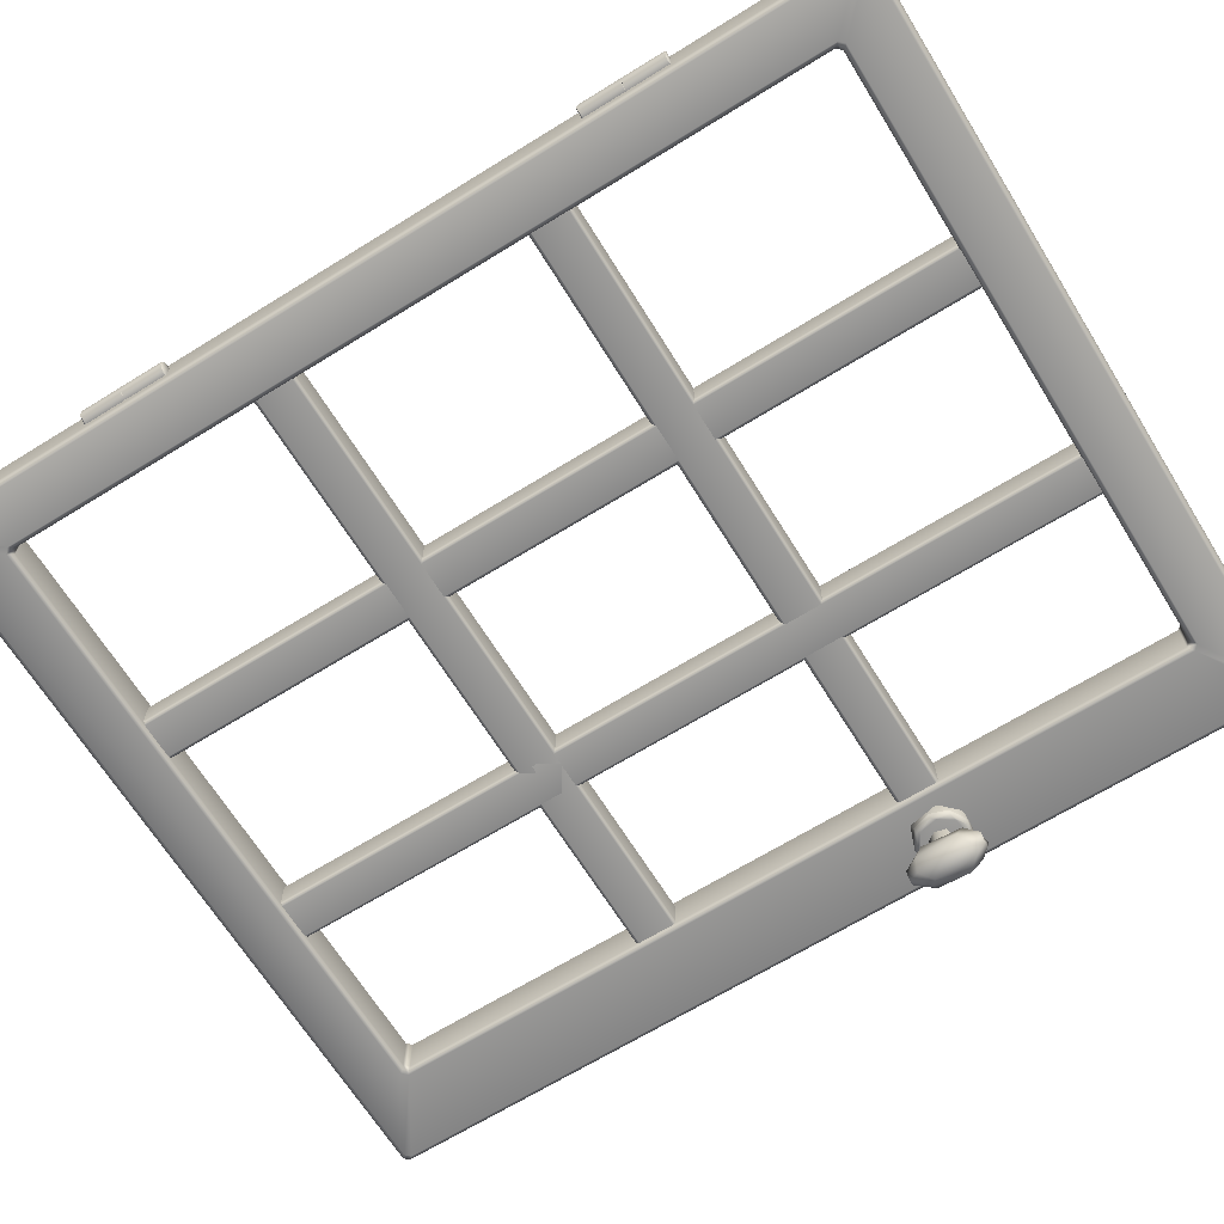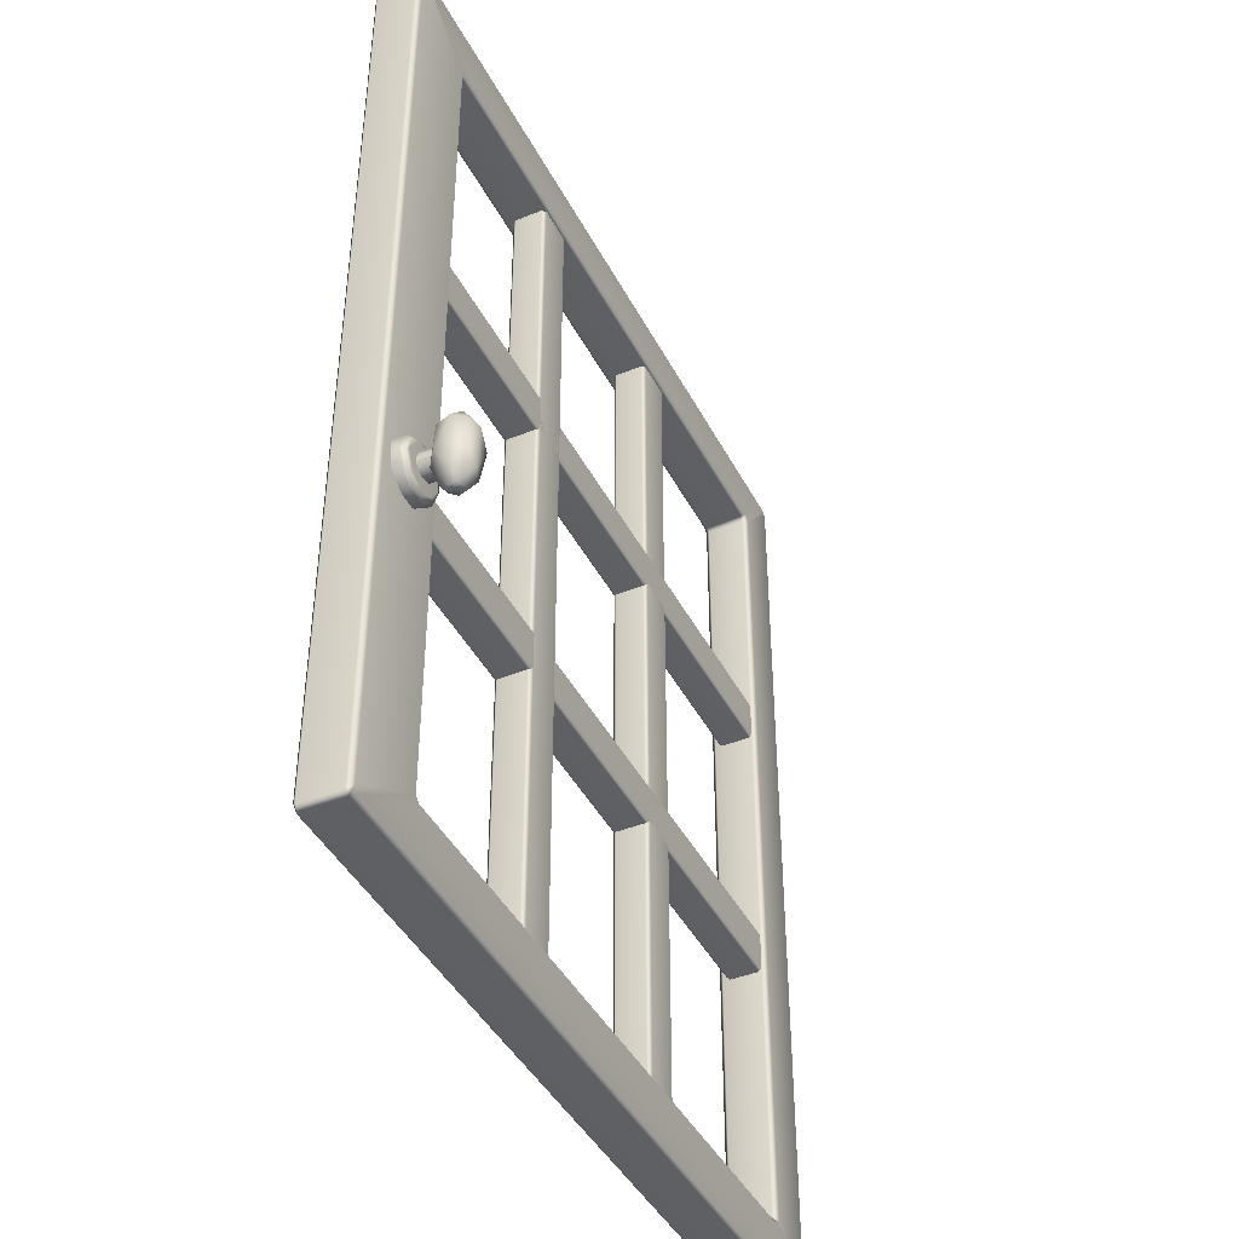
<metadata>
{"format":"obj","ext":"obj","renderer":"f3d","projection":"perspective","resolution":1024,"background":"white","views":[{"elev":-67.0,"azim":-58.2,"up":"+Z"},{"elev":-42.8,"azim":115.8,"up":"+Y"}]}
</metadata>
<code>
g SM_DoorBack_Top_LOD2
v 0.002468 0.4803 0.01029
v -0.004426 0.4798 0.009383
v -0.009042 0.4804 0.005122
v 0.008684 -0.04461 0.005646
v 0.01058 -0.04419 0.000518
v 0.007413 -0.04509 -0.007641
v -0.01036 -0.04474 -0.000236
v -0.000968 -0.04457 -0.01052
v -0.007958 -0.04423 -0.007052
v 0.002442 -0.04487 0.01024
v -0.009042 -0.04481 0.005123
v -0.004662 -0.04432 0.009497
v 0.002442 -0.04487 0.01024
v -0.004426 -0.04534 0.009383
v -0.009042 -0.04481 0.005123
v -0.01036 -0.04474 -0.000236
v -0.007561 -0.04534 -0.007103
v -0.000968 -0.04457 -0.01052
v 0.008684 -0.04461 0.005646
v 0.007413 -0.04509 -0.007641
v 0.01026 -0.04536 -0.001963
v 0.00317 0.481 -0.009756
v -0.002456 0.4805 -0.01008
v 0.008936 0.4802 -0.005715
v -0.01036 0.4804 -0.000236
v -0.007958 0.481 -0.007052
v 0.002468 0.4803 0.01029
v -0.009042 0.4804 0.005122
v -0.004665 0.4809 0.009498
v 0.007067 0.4809 0.007594
v 0.01041 0.4806 0.002688
v -0.01036 0.4804 -0.000236
v -0.007561 0.4798 -0.007103
v -0.002456 0.4805 -0.01008
v 0.00317 0.4798 -0.009756
v 0.008936 0.4802 -0.005715
v 0.7662 0.04301 -0.03273
v 0.7663 0.04268 -0.02128
v 0.7775 0.04906 -0.03284
v 0.7829 0.0551 -0.02136
v 0.7868 0.0692 -0.03299
v 0.7857 0.08186 -0.02132
v 0.7809 0.08884 -0.0332
v 0.7644 0.09998 -0.02126
v 0.7551 0.1001 -0.03306
v 0.7704 0.09621 -0.03254
v 0.7349 0.09224 -0.0215
v 0.7343 0.08933 -0.03241
v 0.7278 0.06963 -0.03303
v 0.7286 0.06072 -0.02145
v 0.7345 0.05108 -0.03321
v 0.7473 0.04223 -0.0212
v 0.7511 0.04171 -0.03295
v 0.7663 0.04268 -0.02128
v 0.7662 0.04301 -0.03273
v -0.01036 0.4804 -0.000236
v -0.008978 0.5251 -0.005332
v -0.01026 0.5237 -0
v -0.007958 0.481 -0.007052
v -0.00317 0.5237 -0.009756
v -0.002456 0.4805 -0.01008
v 0.0009 0.5252 -0.01017
v 0.00317 0.481 -0.009756
v 0.00603 0.5237 -0.008299
v 0.008936 0.4802 -0.005715
v 0.009209 0.5253 -0.004287
v 0.01041 0.4806 0.002688
v 0.009546 0.5254 0.004249
v 0.007067 0.4809 0.007594
v 0.00603 0.5237 0.008299
v 0.000361 0.5251 0.01057
v 0.002468 0.4803 0.01029
v -0.004665 0.4809 0.009498
v -0.00603 0.5237 0.008299
v -0.008486 0.5255 0.005399
v -0.009042 0.4804 0.005122
v -0.01026 0.5237 -0
v -0.01036 0.4804 -0.000236
v 0.009385 0.000231 0.004188
v 0.004808 -0.000646 0.009212
v -0.000695 -1e-05 0.01038
v -0.007967 0.000499 0.006224
v 0.009688 0.000191 -0.003624
v 0.00603 -0.00152 -0.008299
v 0.00093 -8e-06 -0.01018
v -0.008992 -7.6e-05 -0.005311
v -0.01026 -0.00152 0
v -0.00317 -0.00152 -0.009756
v -0.01036 -0.04474 -0.000236
v -0.008992 -7.6e-05 -0.005311
v -0.01026 -0.00152 0
v -0.007958 -0.04423 -0.007052
v -0.00317 -0.00152 -0.009756
v -0.000968 -0.04457 -0.01052
v 0.00093 -8e-06 -0.01018
v 0.00603 -0.00152 -0.008299
v 0.007413 -0.04509 -0.007641
v 0.009688 0.000191 -0.003624
v 0.01058 -0.04419 0.000518
v 0.009385 0.000231 0.004188
v 0.008684 -0.04461 0.005646
v 0.004808 -0.000646 0.009212
v 0.002442 -0.04487 0.01024
v -0.000695 -1e-05 0.01038
v -0.004662 -0.04432 0.009497
v -0.007967 0.000499 0.006224
v -0.009042 -0.04481 0.005123
v -0.01026 -0.00152 0
v -0.01036 -0.04474 -0.000236
v 0.05285 0.09251 0.01333
v 0.7481 0.09251 -0.0153
v 0.7481 0.09251 0.01333
v 0.05285 0.09251 -0.0153
v 0.7481 0.08893 -0.01888
v 0.05285 0.08893 -0.01888
v 0.05285 0.05075 -0.01888
v 0.7481 0.05075 -0.01888
v 0.05285 0.04717 -0.0153
v 0.7481 0.04717 -0.0153
v 0.05285 0.04717 0.01333
v 0.7481 0.04717 0.01333
v 0.7481 0.05075 0.01691
v 0.05285 0.05075 0.01691
v 0.05285 0.08893 0.01691
v 0.7481 0.08893 0.01691
v 0.7481 0.09251 0.01333
v 0.05285 0.09251 0.01333
v 0.05285 0.3822 0.01333
v 0.7481 0.3822 -0.0153
v 0.7481 0.3822 0.01333
v 0.05285 0.3822 -0.0153
v 0.7481 0.3786 -0.01888
v 0.05285 0.3786 -0.01888
v 0.05285 0.3404 -0.01888
v 0.7481 0.3404 -0.01888
v 0.05285 0.3368 -0.0153
v 0.7481 0.3368 -0.0153
v 0.05285 0.3368 0.01333
v 0.7481 0.3368 0.01333
v 0.05285 0.3404 0.01691
v 0.7481 0.3404 0.01691
v 0.05285 0.3786 0.01691
v 0.7481 0.3786 0.01691
v 0.7481 0.3822 0.01333
v 0.05285 0.3822 0.01333
v 0.7511 0.06006 -0.05986
v 0.7614 0.05949 -0.03744
v 0.7614 0.05984 -0.05986
v 0.7484 0.06195 -0.03744
v 0.7438 0.07379 -0.05986
v 0.745 0.07417 -0.03746
v 0.7509 0.08319 -0.03745
v 0.7544 0.08453 -0.05987
v 0.7628 0.08363 -0.03744
v 0.7657 0.08176 -0.05985
v 0.769 0.0771 -0.03744
v 0.7709 0.06814 -0.05987
v 0.7695 0.06628 -0.03744
v 0.7614 0.05949 -0.03744
v 0.7614 0.05984 -0.05986
v 0.0604 0.6442 0.02106
v 0.05525 -0.2198 0.02602
v 0.0553 0.6491 0.02602
v 0.0604 -0.2149 0.02106
v 0.0604 0.6442 -0.01856
v 0.0604 -0.2149 -0.01856
v 0.05525 0.6491 -0.02352
v 0.0553 -0.2198 -0.02352
v 0.005002 -0.27 -0.02352
v 0.005002 0.6993 -0.02352
v -0.000241 -0.2755 -0.01856
v -0.000241 0.7049 -0.01867
v -0.000241 0.7048 0.02106
v -0.000241 -0.2756 0.02117
v 0.005002 -0.27 0.02602
v 0.005002 0.6993 0.02602
v 0.05525 -0.2198 0.02602
v 0.0553 0.6491 0.02602
v 0.7096 -0.2149 0.02105
v 0.7148 0.6491 0.026
v 0.7147 -0.2198 0.026
v 0.7096 0.6442 0.02105
v 0.7096 -0.2149 -0.01858
v 0.7096 0.6442 -0.01858
v 0.7148 -0.2198 -0.02353
v 0.7147 0.6491 -0.02353
v 0.796 0.6993 -0.02352
v 0.796 -0.27 -0.02352
v 0.8012 0.7048 -0.01856
v 0.8012 -0.2756 -0.01867
v 0.8012 -0.2755 0.02106
v 0.8012 0.7049 0.02116
v 0.796 0.6993 0.02602
v 0.796 -0.27 0.02602
v 0.7148 0.6491 0.026
v 0.7147 -0.2198 0.026
v -0.01036 0.4804 -0.000236
v -0.008437 0.4351 0.005881
v -0.01026 0.4371 -0
v -0.009042 0.4804 0.005122
v -0.004426 0.4798 0.009383
v 0.000501 0.4361 0.01067
v 0.002468 0.4803 0.01029
v 0.008075 0.4355 0.006518
v 0.01041 0.4806 0.002688
v 0.01026 0.4371 -0
v 0.008936 0.4802 -0.005715
v 0.008684 0.4353 -0.005525
v 0.002119 0.4356 -0.01009
v 0.00317 0.4798 -0.009756
v -0.002456 0.4805 -0.01008
v -0.00317 0.4371 -0.009756
v -0.008784 0.4357 -0.005947
v -0.007561 0.4798 -0.007103
v -0.01036 0.4804 -0.000236
v -0.01026 0.4371 -0
v -0.01036 -0.04474 -0.000236
v -0.008437 -0.09013 0.005881
v -0.01026 -0.08804 0
v -0.009042 -0.04481 0.005123
v -0.004426 -0.04534 0.009383
v 0.000501 -0.0891 0.01067
v 0.002442 -0.04487 0.01024
v 0.008075 -0.08969 0.006518
v 0.008684 -0.04461 0.005646
v 0.01026 -0.08804 0
v 0.01026 -0.04536 -0.001963
v 0.008684 -0.0899 -0.005525
v 0.007413 -0.04509 -0.007641
v 0.00212 -0.0896 -0.01009
v -0.000968 -0.04457 -0.01052
v -0.00317 -0.08804 -0.009756
v -0.008784 -0.08945 -0.005947
v -0.007561 -0.04534 -0.007103
v -0.01036 -0.04474 -0.000236
v -0.01026 -0.08804 0
v 0.7662 0.03295 -0.07315
v 0.7597 0.03258 -0.07548
v 0.7668 0.03175 -0.06477
v 0.7603 0.03361 -0.06191
v 0.7527 0.03188 -0.06749
v 0.7545 0.0337 -0.0733
v 0.753 0.1118 -0.06586
v 0.7542 0.1119 -0.07176
v 0.7612 0.112 -0.06148
v 0.7673 0.1113 -0.0681
v 0.7649 0.1117 -0.07468
v 0.7585 0.1119 -0.07678
v 0.5365 0.6586 -0.0153
v 0.5365 -0.2293 0.01333
v 0.5365 0.6586 0.01333
v 0.5365 -0.2293 -0.0153
v 0.5329 -0.2293 -0.01888
v 0.5329 0.6586 -0.01888
v 0.4948 0.6586 -0.01888
v 0.4948 -0.2293 -0.01888
v 0.4912 -0.2293 -0.0153
v 0.4912 0.6586 -0.0153
v 0.4912 0.6586 0.01333
v 0.4912 -0.2293 0.01333
v 0.4948 -0.2293 0.01691
v 0.4948 0.6586 0.01691
v 0.5329 0.6586 0.01691
v 0.5329 -0.2293 0.01691
v 0.5365 -0.2293 0.01333
v 0.5365 0.6586 0.01333
v 0.3098 0.6586 -0.0153
v 0.3098 -0.2293 0.01333
v 0.3098 0.6586 0.01333
v 0.3098 -0.2293 -0.0153
v 0.3062 -0.2293 -0.01888
v 0.3062 0.6586 -0.01888
v 0.268 0.6586 -0.01888
v 0.268 -0.2293 -0.01888
v 0.2645 -0.2293 -0.0153
v 0.2645 0.6586 -0.0153
v 0.2645 0.6586 0.01333
v 0.2645 -0.2293 0.01333
v 0.268 -0.2293 0.01691
v 0.268 0.6586 0.01691
v 0.3062 0.6586 0.01691
v 0.3062 -0.2293 0.01691
v 0.3098 -0.2293 0.01333
v 0.3098 0.6586 0.01333
v -0.00317 0.4371 -0.009756
v -0.008784 0.4357 -0.005947
v 0.002119 0.4356 -0.01009
v -0.008437 0.4351 0.005881
v -0.01026 0.4371 -0
v 0.008684 0.4353 -0.005525
v 0.008075 0.4355 0.006518
v 0.01026 0.4371 -0
v 0.000501 0.4361 0.01067
v 0.00603 0.5237 0.008299
v 0.000361 0.5251 0.01057
v 0.009546 0.5254 0.004249
v -0.008486 0.5255 0.005399
v -0.00603 0.5237 0.008299
v 0.009209 0.5253 -0.004287
v 0.00603 0.5237 -0.008299
v 0.0009 0.5252 -0.01017
v -0.008978 0.5251 -0.005332
v -0.01026 0.5237 -0
v -0.00317 0.5237 -0.009756
v -0.00317 -0.08804 -0.009756
v -0.008784 -0.08945 -0.005947
v 0.00212 -0.0896 -0.01009
v -0.008437 -0.09013 0.005881
v -0.01026 -0.08804 0
v 0.008684 -0.0899 -0.005525
v 0.008075 -0.08969 0.006518
v 0.01026 -0.08804 0
v 0.000501 -0.0891 0.01067
v 0.005002 0.6993 0.02602
v 0.0604 0.6543 0.02602
v 0.0553 0.6491 0.02602
v 0.01025 0.7045 0.02602
v 0.7096 0.6543 0.026
v -0.000241 0.7048 0.02106
v 0.7907 0.7045 0.02602
v 0.7148 0.6491 0.026
v 0.796 0.6993 0.02602
v 0.00461 0.7098 0.02116
v 0.7963 0.7098 0.02106
v 0.8012 0.7049 0.02116
v 0.8012 0.7048 -0.01856
v 0.004712 0.7098 -0.01856
v -0.000241 0.7049 -0.01867
v 0.005002 0.6993 -0.02352
v 0.7964 0.7098 -0.01867
v 0.7907 0.7045 -0.02352
v 0.796 0.6993 -0.02352
v 0.7147 0.6491 -0.02353
v 0.01025 0.7045 -0.02352
v 0.05525 0.6491 -0.02352
v 0.7096 0.6543 -0.02353
v 0.0604 0.6543 -0.02352
v 0.0604 0.6442 -0.01856
v 0.7047 0.6491 -0.01858
v 0.7096 0.6442 -0.01858
v 0.06535 0.6491 -0.01856
v 0.7047 0.6491 0.02105
v 0.7096 0.6442 0.02105
v 0.06535 0.6491 0.02106
v 0.0604 0.6442 0.02106
v 0.0553 0.6491 0.02602
v 0.0604 0.6543 0.02602
v 0.7096 0.6543 0.026
v 0.7148 0.6491 0.026
v 0.0604 -0.2149 0.02106
v 0.0604 -0.2249 0.02602
v 0.05525 -0.2198 0.02602
v 0.06535 -0.2198 0.02106
v 0.7096 -0.225 0.026
v 0.0604 -0.2149 -0.01856
v 0.7047 -0.2198 0.02105
v 0.7147 -0.2198 0.026
v 0.7096 -0.2149 0.02105
v 0.06535 -0.2198 -0.01856
v 0.0553 -0.2198 -0.02352
v 0.7047 -0.2198 -0.01858
v 0.7096 -0.2149 -0.01858
v 0.0604 -0.225 -0.02352
v 0.005002 -0.27 -0.02352
v 0.7096 -0.2249 -0.02353
v 0.7148 -0.2198 -0.02353
v 0.01025 -0.2752 -0.02352
v -0.000241 -0.2755 -0.01856
v 0.7907 -0.2752 -0.02352
v 0.796 -0.27 -0.02352
v 0.00461 -0.2805 -0.01867
v 0.7963 -0.2805 -0.01856
v 0.8012 -0.2756 -0.01867
v 0.8012 -0.2755 0.02106
v 0.004712 -0.2805 0.02106
v -0.000241 -0.2756 0.02117
v 0.005002 -0.27 0.02602
v 0.7964 -0.2805 0.02117
v 0.7907 -0.2752 0.02602
v 0.796 -0.27 0.02602
v 0.7147 -0.2198 0.026
v 0.7096 -0.225 0.026
v 0.01025 -0.2752 0.02602
v 0.05525 -0.2198 0.02602
v 0.0604 -0.2249 0.02602
v 0.7668 0.03175 -0.06477
v 0.7603 0.03361 -0.06191
v 0.7616 0.03943 -0.05528
v 0.7709 0.05292 -0.05108
v 0.7627 0.06831 -0.04677
v 0.7798 0.06073 -0.05827
v 0.7758 0.0937 -0.05681
v 0.762 0.09871 -0.05224
v 0.7612 0.112 -0.06148
v 0.7673 0.1113 -0.0681
v 0.7766 0.04321 -0.07185
v 0.7808 0.09472 -0.07228
v 0.7649 0.1117 -0.07468
v 0.7662 0.03295 -0.07315
v 0.7709 0.09491 -0.08433
v 0.7585 0.1119 -0.07678
v 0.7758 0.05687 -0.08542
v 0.7624 0.08881 -0.08997
v 0.7624 0.04538 -0.08771
v 0.7597 0.03258 -0.07548
v 0.7509 0.1008 -0.08303
v 0.7542 0.1119 -0.07176
v 0.7481 0.07388 -0.08831
v 0.7488 0.04377 -0.08264
v 0.7545 0.0337 -0.0733
v 0.7527 0.03188 -0.06749
v 0.74 0.09579 -0.07494
v 0.753 0.1118 -0.06586
v 0.7403 0.0517 -0.07128
v 0.7407 0.08868 -0.05989
v 0.7463 0.04681 -0.05398
v 0.7603 0.03361 -0.06191
v 0.7616 0.03943 -0.05528
v 0.7627 0.06831 -0.04677
v 0.752 0.09765 -0.05117
v 0.7612 0.112 -0.06148
v 0.762 0.09871 -0.05224
v 0.7766 0.0891 -0.03657
v 0.7809 0.08884 -0.0332
v 0.7704 0.09621 -0.03254
v 0.7868 0.0692 -0.03299
v 0.7567 0.09782 -0.03657
v 0.7551 0.1001 -0.03306
v 0.7842 0.06877 -0.03661
v 0.7378 0.08915 -0.03653
v 0.7343 0.08933 -0.03241
v 0.7752 0.05045 -0.03666
v 0.7775 0.04906 -0.03284
v 0.7662 0.04301 -0.03273
v 0.7302 0.07052 -0.03658
v 0.7278 0.06963 -0.03303
v 0.7564 0.04283 -0.03614
v 0.7511 0.04171 -0.03295
v 0.7377 0.05213 -0.03673
v 0.7345 0.05108 -0.03321
v 0.7384 0.08542 -0.03761
v 0.7346 0.06555 -0.0376
v 0.7446 0.05042 -0.0376
v 0.7615 0.04759 -0.03759
v 0.774 0.05415 -0.03758
v 0.7811 0.07259 -0.03758
v 0.7699 0.09013 -0.03759
v 0.7542 0.09348 -0.03759
f 3 2 1
f 6 5 4
f 9 8 7
f 12 11 10
f 15 14 13
f 18 17 16
f 21 20 19
f 24 23 22
f 26 23 25
f 29 28 27
f 31 30 27
f 34 33 32
f 36 35 34
f 39 38 37
f 40 38 39
f 41 40 39
f 42 40 41
f 43 42 41
f 44 42 43
f 45 44 43
f 43 46 45
f 47 44 45
f 45 48 47
f 49 47 48
f 47 49 50
f 51 50 49
f 52 50 51
f 53 52 51
f 52 53 54
f 55 54 53
f 58 57 56
f 59 56 57
f 60 59 57
f 61 59 60
f 62 61 60
f 63 61 62
f 64 63 62
f 65 63 64
f 66 65 64
f 65 66 67
f 68 67 66
f 67 68 69
f 68 70 69
f 70 71 69
f 69 71 72
f 72 71 73
f 71 74 73
f 74 75 73
f 73 75 76
f 75 77 76
f 78 76 77
f 81 80 79
f 82 81 79
f 82 79 83
f 85 83 84
f 82 83 85
f 82 85 86
f 86 87 82
f 85 88 86
f 91 90 89
f 92 89 90
f 93 92 90
f 94 92 93
f 95 94 93
f 96 94 95
f 97 94 96
f 98 97 96
f 97 98 99
f 100 99 98
f 99 100 101
f 100 102 101
f 103 101 102
f 102 104 103
f 105 103 104
f 104 106 105
f 107 105 106
f 106 108 107
f 109 107 108
f 112 111 110
f 113 110 111
f 111 114 113
f 115 113 114
f 116 115 114
f 117 116 114
f 116 117 118
f 119 118 117
f 120 118 119
f 121 120 119
f 121 122 120
f 123 120 122
f 123 122 124
f 125 124 122
f 126 124 125
f 124 126 127
f 130 129 128
f 131 128 129
f 132 131 129
f 131 132 133
f 133 132 134
f 135 134 132
f 134 135 136
f 137 136 135
f 138 136 137
f 139 138 137
f 138 139 140
f 141 140 139
f 142 140 141
f 143 142 141
f 144 142 143
f 142 144 145
f 148 147 146
f 147 149 146
f 146 149 150
f 149 151 150
f 152 150 151
f 150 152 153
f 154 153 152
f 153 154 155
f 156 155 154
f 155 156 157
f 158 157 156
f 158 159 157
f 157 159 160
f 163 162 161
f 164 161 162
f 161 164 165
f 164 166 165
f 165 166 167
f 168 167 166
f 168 169 167
f 170 167 169
f 169 171 170
f 170 171 172
f 172 171 173
f 174 173 171
f 175 173 174
f 176 173 175
f 175 177 176
f 178 176 177
f 181 180 179
f 182 179 180
f 179 182 183
f 184 183 182
f 183 184 185
f 186 185 184
f 186 187 185
f 188 185 187
f 187 189 188
f 188 189 190
f 190 189 191
f 192 191 189
f 193 191 192
f 194 191 193
f 193 195 194
f 196 194 195
f 199 198 197
f 200 197 198
f 201 200 198
f 202 201 198
f 203 201 202
f 202 204 203
f 205 203 204
f 206 205 204
f 205 206 207
f 208 207 206
f 208 209 207
f 207 209 210
f 210 209 211
f 209 212 211
f 212 213 211
f 211 213 214
f 215 214 213
f 213 216 215
f 219 218 217
f 220 217 218
f 221 220 218
f 222 221 218
f 223 221 222
f 222 224 223
f 225 223 224
f 226 225 224
f 225 226 227
f 228 227 226
f 227 228 229
f 228 230 229
f 229 230 231
f 230 232 231
f 232 233 231
f 231 233 234
f 235 234 233
f 233 236 235
f 239 238 237
f 239 240 238
f 241 238 240
f 242 238 241
f 245 244 243
f 245 246 244
f 247 244 246
f 247 248 244
f 251 250 249
f 250 252 249
f 252 253 249
f 254 249 253
f 255 254 253
f 253 256 255
f 257 255 256
f 255 257 258
f 259 258 257
f 260 259 257
f 261 259 260
f 262 259 261
f 263 262 261
f 261 264 263
f 265 263 264
f 266 263 265
f 269 268 267
f 268 270 267
f 270 271 267
f 267 271 272
f 273 272 271
f 271 274 273
f 275 273 274
f 273 275 276
f 277 276 275
f 278 277 275
f 279 277 278
f 280 277 279
f 281 280 279
f 279 282 281
f 283 281 282
f 284 281 283
f 287 286 285
f 288 286 287
f 286 288 289
f 288 287 290
f 288 290 291
f 291 290 292
f 288 291 293
f 296 295 294
f 297 295 296
f 297 298 295
f 297 296 299
f 301 299 300
f 297 299 301
f 297 301 302
f 302 303 297
f 301 304 302
f 307 306 305
f 308 306 307
f 306 308 309
f 308 307 310
f 308 310 311
f 311 310 312
f 308 311 313
f 316 315 314
f 317 314 315
f 315 318 317
f 314 317 319
f 318 320 317
f 318 321 320
f 320 321 322
f 323 319 317
f 320 322 324
f 320 324 317
f 317 324 323
f 325 324 322
f 325 326 324
f 323 327 319
f 323 324 327
f 328 319 327
f 328 327 329
f 330 324 326
f 324 330 327
f 330 326 331
f 331 327 330
f 332 331 326
f 332 333 331
f 334 329 327
f 334 327 331
f 329 334 335
f 336 331 333
f 331 336 334
f 335 334 337
f 337 334 336
f 335 337 338
f 336 333 339
f 340 339 333
f 337 336 341
f 339 341 336
f 341 338 337
f 339 340 342
f 339 342 341
f 343 342 340
f 341 344 338
f 344 341 342
f 345 338 344
f 345 344 346
f 347 346 344
f 344 342 347
f 348 347 342
f 342 343 348
f 349 348 343
f 352 351 350
f 353 350 351
f 351 354 353
f 350 353 355
f 356 353 354
f 354 357 356
f 358 356 357
f 359 355 353
f 353 356 359
f 355 359 360
f 356 358 361
f 356 361 359
f 361 358 362
f 363 360 359
f 359 361 363
f 360 363 364
f 361 362 365
f 365 363 361
f 366 365 362
f 367 364 363
f 363 365 367
f 364 367 368
f 365 366 369
f 365 369 367
f 369 366 370
f 371 368 367
f 369 370 372
f 369 372 367
f 367 372 371
f 373 372 370
f 373 374 372
f 371 375 368
f 375 371 372
f 376 368 375
f 376 375 377
f 378 372 374
f 378 375 372
f 378 374 379
f 379 375 378
f 380 379 374
f 380 381 379
f 382 379 381
f 383 377 375
f 383 375 379
f 379 382 383
f 377 383 384
f 385 383 382
f 384 383 385
f 388 387 386
f 389 388 386
f 389 390 388
f 386 391 389
f 389 392 390
f 392 389 391
f 393 390 392
f 392 394 393
f 394 392 395
f 391 386 396
f 395 392 397
f 392 391 397
f 396 397 391
f 395 397 398
f 386 399 396
f 400 398 397
f 398 400 401
f 397 396 402
f 402 400 397
f 396 399 402
f 403 401 400
f 402 403 400
f 402 399 404
f 404 403 402
f 404 399 405
f 403 406 401
f 401 406 407
f 404 408 403
f 408 406 403
f 404 405 409
f 409 408 404
f 410 409 405
f 409 410 411
f 408 412 406
f 412 407 406
f 409 412 408
f 412 413 407
f 409 411 414
f 412 409 414
f 415 413 412
f 412 414 415
f 411 416 414
f 414 416 415
f 417 416 411
f 416 417 418
f 418 419 416
f 420 413 415
f 420 415 416
f 419 420 416
f 420 421 413
f 422 420 419
f 421 420 422
f 425 424 423
f 424 426 423
f 427 425 423
f 427 428 425
f 429 423 426
f 427 430 428
f 431 428 430
f 429 426 432
f 433 432 426
f 433 434 432
f 435 431 430
f 431 435 436
f 437 432 434
f 434 438 437
f 435 439 436
f 437 438 439
f 440 436 439
f 440 439 438
f 435 430 441
f 430 427 441
f 442 439 435
f 442 435 441
f 439 443 437
f 439 442 443
f 444 437 443
f 442 444 443
f 444 432 437
f 445 432 444
f 442 445 444
f 445 429 432
f 429 445 446
f 442 446 445
f 429 446 423
f 447 423 446
f 442 447 446
f 427 423 447
f 442 448 447
f 447 448 427
f 442 441 448
f 448 441 427

</code>
